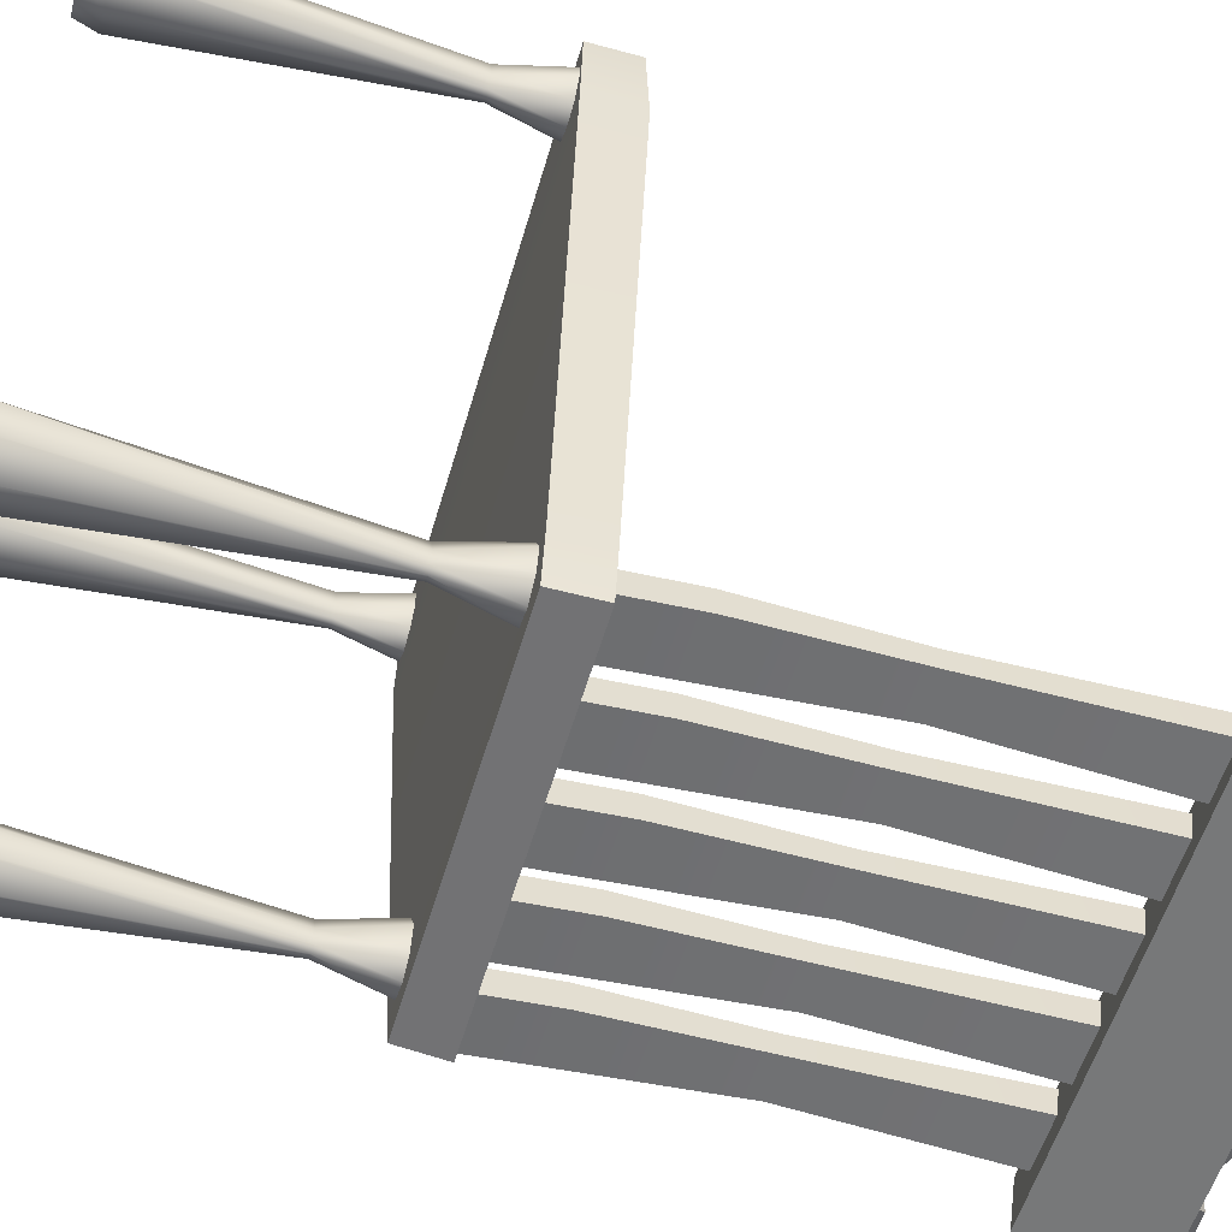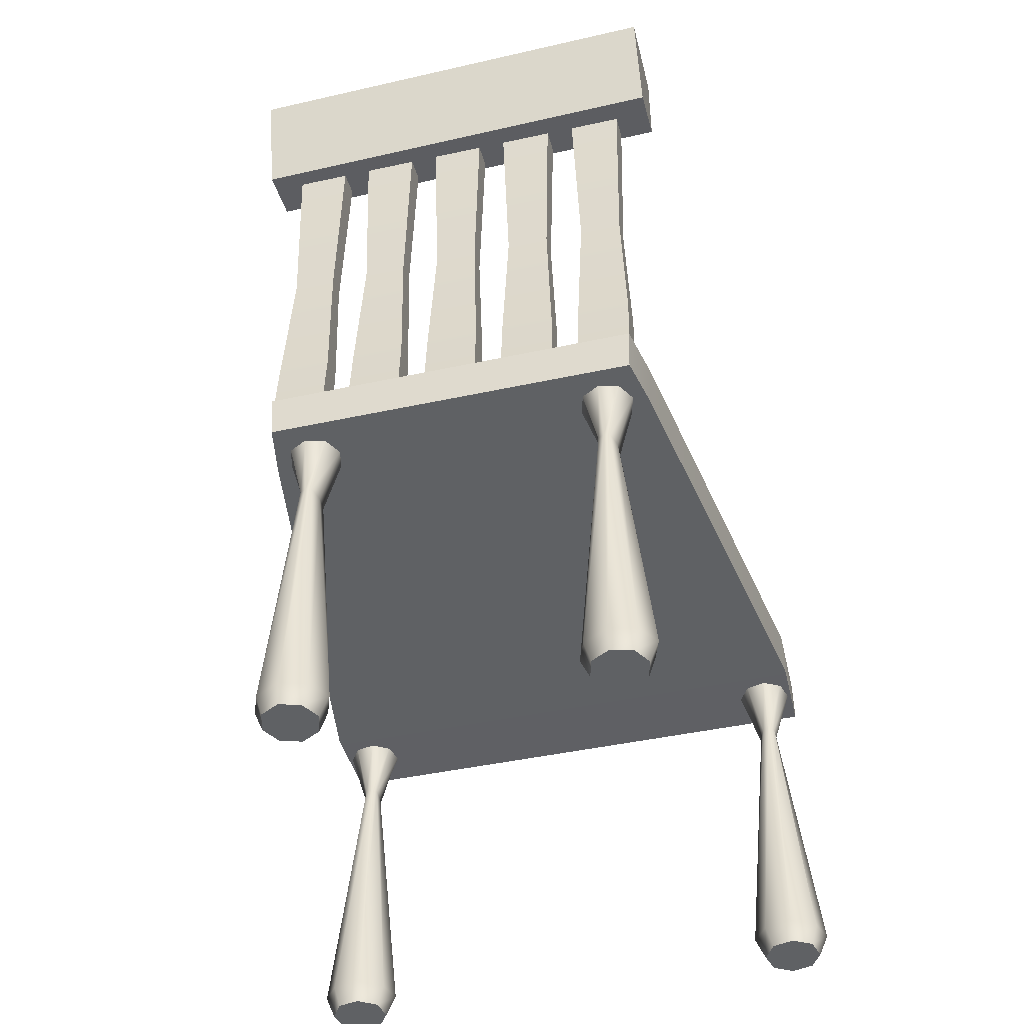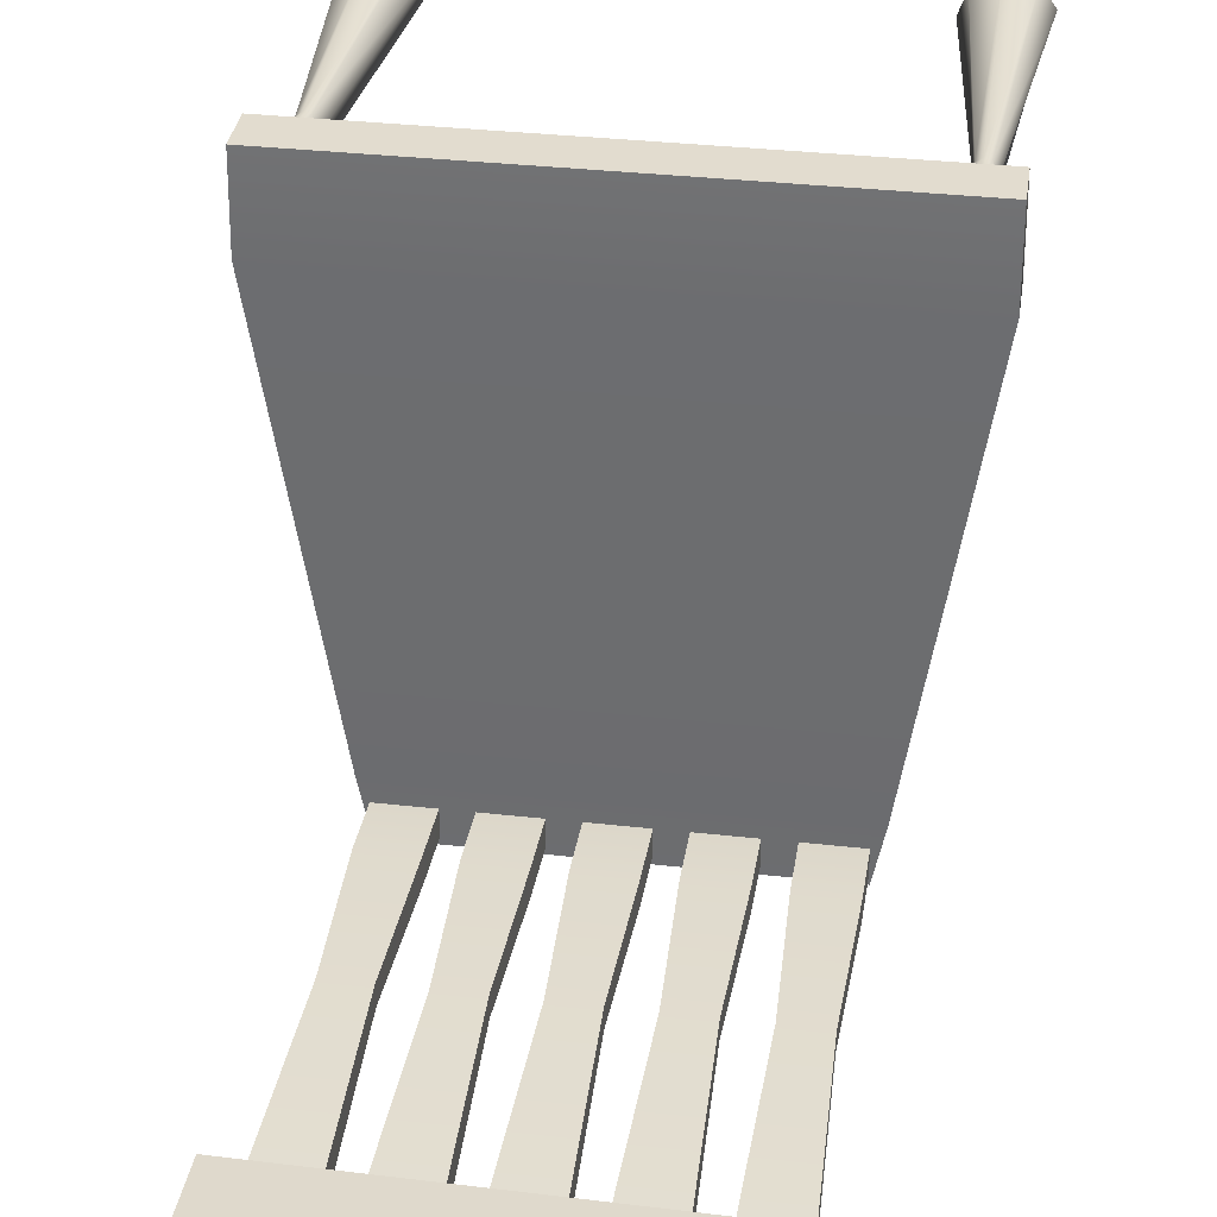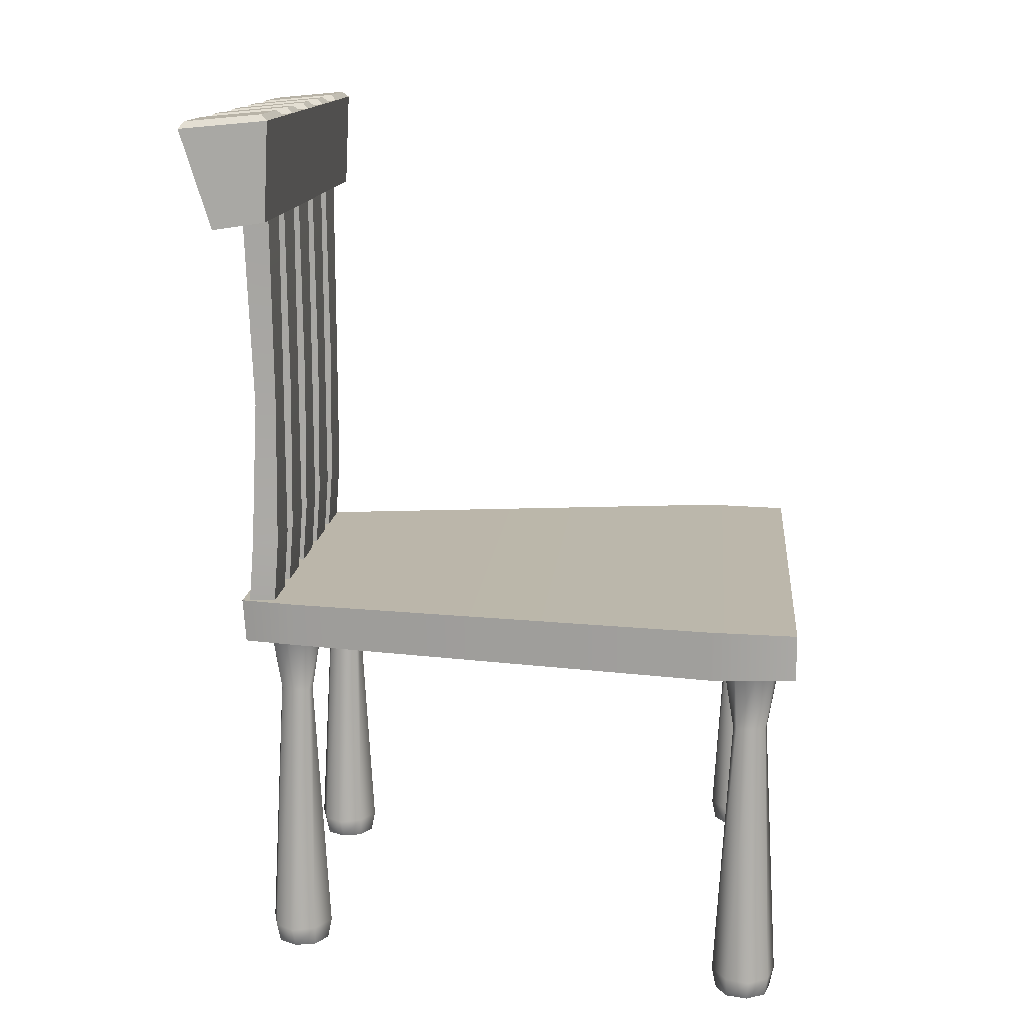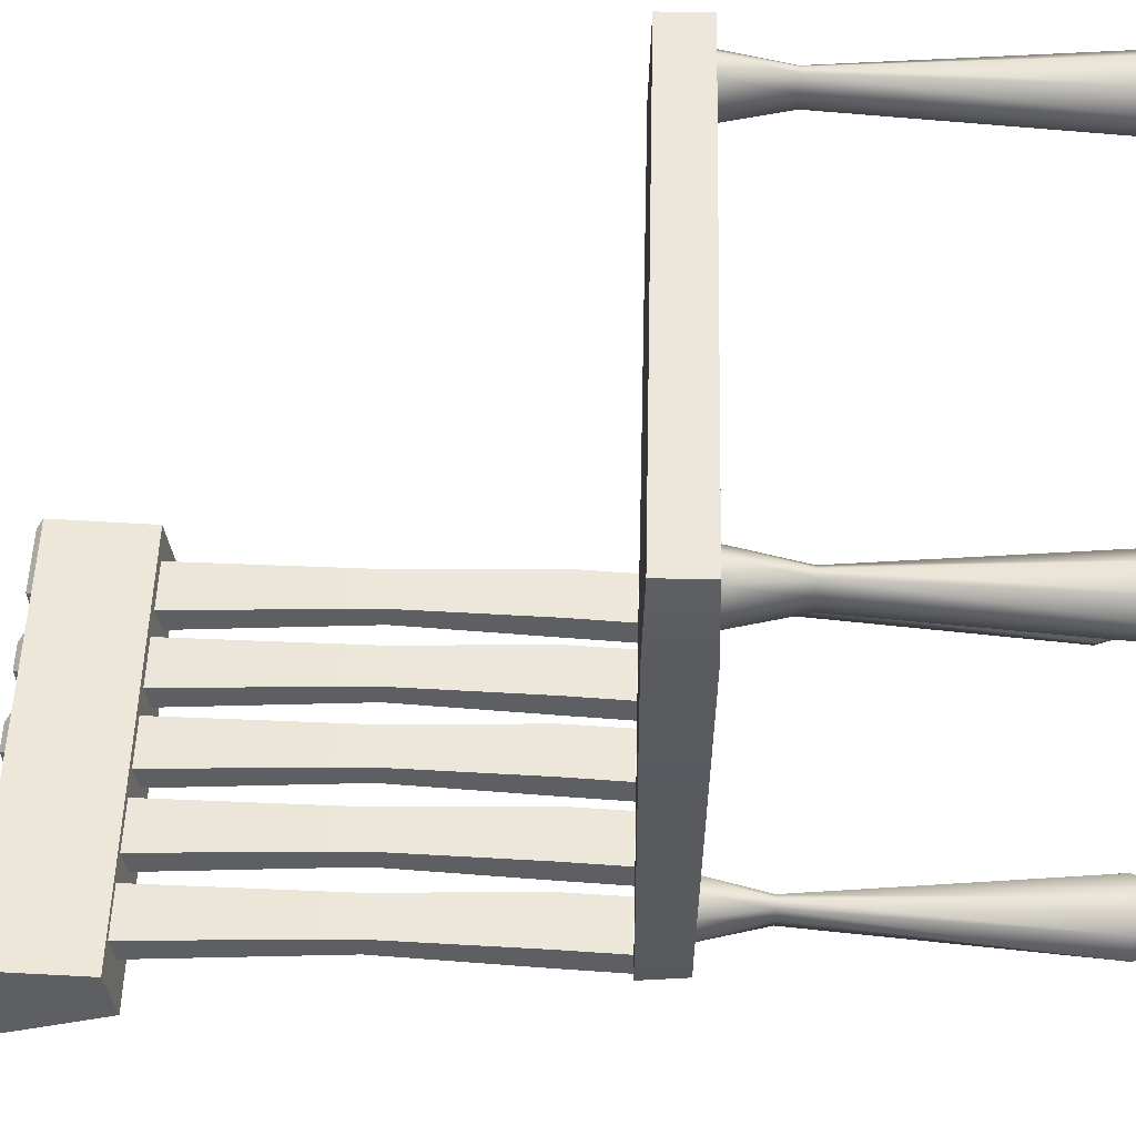
<metadata>
{"format":"obj","ext":"obj","renderer":"f3d","projection":"perspective","resolution":1024,"background":"white","views":[{"elev":-55.1,"azim":73.9,"up":"+Z"},{"elev":-45.4,"azim":-166.0,"up":"+Y"},{"elev":34.7,"azim":-171.5,"up":"+Z"},{"elev":14.2,"azim":-84.7,"up":"+Y"},{"elev":50.3,"azim":-88.6,"up":"+Z"}]}
</metadata>
<code>
g default
v -49.8 66.23 38.68
v 49.8 66.23 38.68
v -49.8 74.91 38.68
v 49.8 74.91 38.68
v -35.46 74.81 -70.27
v 35.46 74.81 -70.27
v -35.08 66.33 -69.78
v 35.08 66.33 -69.78
v 50.04 75.32 22.44
v -50.04 75.32 22.44
v -50.04 65.82 22.44
v 50.04 65.82 22.44
v 37.57 74.81 -59.6
v -37.57 74.81 -59.6
v -37.12 66.33 -59.6
v 37.12 66.33 -59.6
g seat group
f 1 2 4 3
f 3 4 9 10
f 5 6 8 7
f 11 12 2 1
f 2 12 9 4
f 11 1 3 10
f 10 9 13 14
f 15 11 10 14
f 15 16 12 11
f 9 12 16 13
f 14 13 6 5
f 7 15 14 5
f 7 8 16 15
f 13 16 8 6
g default
v -10.04 74.91 -68.77
v -20.02 74.91 -68.77
v -10.04 159.4 -68.77
v -20.02 159.4 -68.77
v -10.04 159.4 -63.77
v -20.02 159.4 -63.77
v -10.04 74.91 -63.77
v -20.02 74.91 -63.77
v -10.04 151 -62.92
v -10.04 151 -67.92
v -20.02 151 -67.92
v -20.02 151 -62.92
v -11.04 114.1 -62.7
v -11.04 114.1 -66.7
v -19.02 114.1 -66.7
v -19.02 114.1 -62.7
v -19.98 86.66 -67.84
v -10.07 86.66 -67.84
v -10.07 86.66 -62.87
v -19.98 86.66 -62.87
g group back back1 back2 back3 back4
f 26 27 20 19
f 19 20 22 21
f 21 22 28 25
f 23 24 18 17
f 27 28 22 20
f 25 26 19 21
f 29 30 26 25
f 30 31 27 26
f 31 32 28 27
f 25 28 32 29
f 23 17 34 35
f 17 18 33 34
f 18 24 36 33
f 35 36 24 23
f 34 33 31 30
f 35 34 30 29
f 29 32 36 35
f 33 36 32 31
g default
v 5.204 74.91 -68.77
v -4.78 74.91 -68.77
v 5.204 159.4 -68.77
v -4.78 159.4 -68.77
v 5.204 159.4 -63.77
v -4.78 159.4 -63.77
v 5.204 74.91 -63.77
v -4.78 74.91 -63.77
v 5.204 151 -62.92
v 5.204 151 -67.92
v -4.78 151 -67.92
v -4.78 151 -62.92
v 4.202 114.1 -62.7
v 4.202 114.1 -66.7
v -3.778 114.1 -66.7
v -3.778 114.1 -62.7
v -4.742 86.66 -67.84
v 5.166 86.66 -67.84
v 5.166 86.66 -62.87
v -4.742 86.66 -62.87
g group back back1 back2 back3 back4
f 46 47 40 39
f 39 40 42 41
f 41 42 48 45
f 43 44 38 37
f 47 48 42 40
f 45 46 39 41
f 49 50 46 45
f 50 51 47 46
f 51 52 48 47
f 45 48 52 49
f 43 37 54 55
f 37 38 53 54
f 38 44 56 53
f 55 56 44 43
f 54 53 51 50
f 55 54 50 49
f 49 52 56 55
f 53 56 52 51
g default
v 20.44 74.91 -68.77
v 10.46 74.91 -68.77
v 20.44 159.4 -68.77
v 10.46 159.4 -68.77
v 20.44 159.4 -63.77
v 10.46 159.4 -63.77
v 20.44 74.91 -63.77
v 10.46 74.91 -63.77
v 20.44 151 -62.92
v 20.44 151 -67.92
v 10.46 151 -67.92
v 10.46 151 -62.92
v 19.44 114.1 -62.7
v 19.44 114.1 -66.7
v 11.46 114.1 -66.7
v 11.46 114.1 -62.7
v 10.5 86.66 -67.84
v 20.41 86.66 -67.84
v 20.41 86.66 -62.87
v 10.5 86.66 -62.87
g group back back1 back2 back3 back4
f 66 67 60 59
f 59 60 62 61
f 61 62 68 65
f 63 64 58 57
f 67 68 62 60
f 65 66 59 61
f 69 70 66 65
f 70 71 67 66
f 71 72 68 67
f 65 68 72 69
f 63 57 74 75
f 57 58 73 74
f 58 64 76 73
f 75 76 64 63
f 74 73 71 70
f 75 74 70 69
f 69 72 76 75
f 73 76 72 71
g default
v 35.68 74.91 -68.77
v 25.7 74.91 -68.77
v 35.68 159.4 -68.77
v 25.7 159.4 -68.77
v 35.68 159.4 -63.77
v 25.7 159.4 -63.77
v 35.68 74.91 -63.77
v 25.7 74.91 -63.77
v 35.68 151 -62.92
v 35.68 151 -67.92
v 25.7 151 -67.92
v 25.7 151 -62.92
v 34.68 114.1 -62.7
v 34.68 114.1 -66.7
v 26.7 114.1 -66.7
v 26.7 114.1 -62.7
v 25.74 86.66 -67.84
v 35.65 86.66 -67.84
v 35.65 86.66 -62.87
v 25.74 86.66 -62.87
g group back back1 back2 back3 back4
f 86 87 80 79
f 79 80 82 81
f 81 82 88 85
f 83 84 78 77
f 87 88 82 80
f 85 86 79 81
f 89 90 86 85
f 90 91 87 86
f 91 92 88 87
f 85 88 92 89
f 83 77 94 95
f 77 78 93 94
f 78 84 96 93
f 95 96 84 83
f 94 93 91 90
f 95 94 90 89
f 89 92 96 95
f 93 96 92 91
g default
v 48.6 1.1e-05 33.48
v 49.43 1.1e-05 29.49
v 47.2 1.1e-05 26.08
v 43.2 1.1e-05 25.25
v 39.79 1.1e-05 27.48
v 38.96 1.1e-05 31.47
v 41.2 1.1e-05 34.88
v 45.19 1.1e-05 35.71
v 48.6 66.89 33.48
v 49.43 66.89 29.49
v 47.2 66.89 26.08
v 43.2 66.89 25.25
v 39.79 66.89 27.48
v 38.96 66.89 31.47
v 41.2 66.89 34.88
v 45.19 66.89 35.71
v 44.2 1.1e-05 30.48
v 45.35 4.074 36.56
v 40.06 4.074 35.46
v 37.26 4.074 31.79
v 38.53 4.074 27.36
v 43.04 4.074 24.4
v 48.33 4.074 25.5
v 51.13 4.074 29.17
v 49.87 4.074 33.6
v 44.8 54.76 33.68
v 43.59 54.76 33.42
v 42.61 54.76 30.78
v 42.56 54.76 27.96
v 43.59 54.76 27.28
v 44.8 54.76 27.54
v 45.78 54.76 30.18
v 45.84 54.76 33
g group leg1 leg2 leg3 leg
f 97 98 120 121
f 98 99 119 120
f 99 100 118 119
f 100 101 117 118
f 101 102 116 117
f 102 103 115 116
f 103 104 114 115
f 104 97 121 114
f 98 97 113
f 99 98 113
f 100 99 113
f 101 100 113
f 102 101 113
f 103 102 113
f 104 103 113
f 97 104 113
f 115 114 122 123
f 116 115 123 124
f 117 116 124 125
f 118 117 125 126
f 119 118 126 127
f 120 119 127 128
f 121 120 128 129
f 114 121 129 122
f 123 122 112 111
f 124 123 111 110
f 125 124 110 109
f 126 125 109 108
f 127 126 108 107
f 128 127 107 106
f 129 128 106 105
f 122 129 105 112
g default
v -32.2 1.1e-05 -65.18
v -34.24 1.1e-05 -61.65
v -33.18 1.1e-05 -57.71
v -29.65 1.1e-05 -55.68
v -25.71 1.1e-05 -56.74
v -23.67 1.1e-05 -60.27
v -24.73 1.1e-05 -64.21
v -28.27 1.1e-05 -66.24
v -32.2 66.89 -65.18
v -34.24 66.89 -61.65
v -33.18 66.89 -57.71
v -29.65 66.89 -55.68
v -25.71 66.89 -56.74
v -23.67 66.89 -60.27
v -24.73 66.89 -64.21
v -28.27 66.89 -66.24
v -28.96 1.1e-05 -60.96
v -28.15 4.074 -67.1
v -23.47 4.074 -64.4
v -21.96 4.074 -60.05
v -24.54 4.074 -56.22
v -29.76 4.074 -54.82
v -34.44 4.074 -57.52
v -35.95 4.074 -61.87
v -33.37 4.074 -65.7
v -28.54 54.76 -64.18
v -27.46 54.76 -63.57
v -27.35 54.76 -60.75
v -28.18 54.76 -58.06
v -29.38 54.76 -57.74
v -30.45 54.76 -58.35
v -30.56 54.76 -61.17
v -29.73 54.76 -63.86
g group leg1 leg2 leg3 leg
f 130 131 153 154
f 131 132 152 153
f 132 133 151 152
f 133 134 150 151
f 134 135 149 150
f 135 136 148 149
f 136 137 147 148
f 137 130 154 147
f 131 130 146
f 132 131 146
f 133 132 146
f 134 133 146
f 135 134 146
f 136 135 146
f 137 136 146
f 130 137 146
f 148 147 155 156
f 149 148 156 157
f 150 149 157 158
f 151 150 158 159
f 152 151 159 160
f 153 152 160 161
f 154 153 161 162
f 147 154 162 155
f 156 155 145 144
f 157 156 144 143
f 158 157 143 142
f 159 158 142 141
f 160 159 141 140
f 161 160 140 139
f 162 161 139 138
f 155 162 138 145
g default
v 25.6 1.1e-05 -65.09
v 23.66 1.1e-05 -61.51
v 24.82 1.1e-05 -57.6
v 28.41 1.1e-05 -55.66
v 32.31 1.1e-05 -56.83
v 34.25 1.1e-05 -60.41
v 33.09 1.1e-05 -64.32
v 29.5 1.1e-05 -66.26
v 25.6 66.89 -65.09
v 23.66 66.89 -61.51
v 24.82 66.89 -57.6
v 28.41 66.89 -55.66
v 32.31 66.89 -56.83
v 34.25 66.89 -60.41
v 33.09 66.89 -64.32
v 29.5 66.89 -66.26
v 28.96 1.1e-05 -60.96
v 29.59 4.074 -67.12
v 34.34 4.074 -64.55
v 35.98 4.074 -60.23
v 33.5 4.074 -56.34
v 28.32 4.074 -54.8
v 23.57 4.074 -57.37
v 21.94 4.074 -61.69
v 24.42 4.074 -65.58
v 29.29 54.76 -64.2
v 30.38 54.76 -63.61
v 30.56 54.76 -60.79
v 29.81 54.76 -58.08
v 28.62 54.76 -57.72
v 27.53 54.76 -58.31
v 27.35 54.76 -61.13
v 28.1 54.76 -63.84
g group leg1 leg2 leg3 leg
f 163 164 186 187
f 164 165 185 186
f 165 166 184 185
f 166 167 183 184
f 167 168 182 183
f 168 169 181 182
f 169 170 180 181
f 170 163 187 180
f 164 163 179
f 165 164 179
f 166 165 179
f 167 166 179
f 168 167 179
f 169 168 179
f 170 169 179
f 163 170 179
f 181 180 188 189
f 182 181 189 190
f 183 182 190 191
f 184 183 191 192
f 185 184 192 193
f 186 185 193 194
f 187 186 194 195
f 180 187 195 188
f 189 188 178 177
f 190 189 177 176
f 191 190 176 175
f 192 191 175 174
f 193 192 174 173
f 194 193 173 172
f 195 194 172 171
f 188 195 171 178
g default
v -25.28 74.91 -68.77
v -35.26 74.91 -68.77
v -25.28 159.4 -68.77
v -35.26 159.4 -68.77
v -25.28 159.4 -63.77
v -35.26 159.4 -63.77
v -25.28 74.91 -63.77
v -35.26 74.91 -63.77
v -25.28 151 -62.92
v -25.28 151 -67.92
v -35.26 151 -67.92
v -35.26 151 -62.92
v -26.28 114.1 -62.7
v -26.28 114.1 -66.7
v -34.26 114.1 -66.7
v -34.26 114.1 -62.7
v -35.22 86.66 -67.84
v -25.31 86.66 -67.84
v -25.31 86.66 -62.87
v -35.22 86.66 -62.87
g group back back1 back2 back3 back4
f 205 206 199 198
f 198 199 201 200
f 200 201 207 204
f 202 203 197 196
f 206 207 201 199
f 204 205 198 200
f 208 209 205 204
f 209 210 206 205
f 210 211 207 206
f 204 207 211 208
f 202 196 213 214
f 196 197 212 213
f 197 203 215 212
f 214 215 203 202
f 213 212 210 209
f 214 213 209 208
f 208 211 215 214
f 212 215 211 210
g default
v -41.86 150.4 -62.22
v 41.58 150.5 -61.04
v -41.77 169.2 -61.31
v 41.67 169.2 -60.13
v -41.91 167.6 -78.12
v 41.52 167.6 -76.94
v -41.83 148.9 -72.32
v 41.61 149 -71.14
v 33.94 167.6 -77.05
v 34.02 149 -71.25
v 33.99 150.5 -61.15
v 34.08 169.2 -60.24
v 26.35 167.6 -77.16
v 26.44 149 -71.35
v 26.41 150.5 -61.25
v 26.5 169.2 -60.35
v 18.77 167.6 -77.26
v 18.85 149 -71.46
v 18.82 150.5 -61.36
v 18.91 169.2 -60.45
v 11.18 167.6 -77.37
v 11.27 149 -71.57
v 11.24 150.5 -61.47
v 11.33 169.2 -60.56
v 3.598 167.6 -77.48
v 3.682 148.9 -71.67
v 3.653 150.5 -61.57
v 3.741 169.2 -60.67
v -3.987 167.6 -77.59
v -3.902 148.9 -71.78
v -3.932 150.5 -61.68
v -3.844 169.2 -60.78
v -11.57 167.6 -77.69
v -11.49 148.9 -71.89
v -11.52 150.4 -61.79
v -11.43 169.2 -60.88
v -19.16 167.6 -77.8
v -19.07 148.9 -72
v -19.1 150.4 -61.89
v -19.01 169.2 -60.99
v -26.74 167.6 -77.91
v -26.66 148.9 -72.1
v -26.69 150.4 -62
v -26.6 169.2 -61.1
v -34.33 167.6 -78.01
v -34.24 148.9 -72.21
v -34.27 150.4 -62.11
v -34.18 169.2 -61.2
v -40.68 170.3 -62.5
v -34.17 170.3 -62.41
v -34.34 168.9 -77.03
v -40.8 168.9 -77.12
v -27.71 170.3 -62.32
v -27.83 168.9 -76.94
v 34.1 170.3 -61.45
v 33.92 169 -76.07
v 40.56 170.3 -61.36
v 40.43 169 -75.98
v 27.59 170.3 -61.54
v 27.46 169 -76.16
v 12.42 170.3 -61.75
v 12.29 169 -76.37
v 17.8 170.3 -61.68
v 17.68 169 -76.3
v -2.751 170.3 -61.97
v -2.876 169 -76.59
v 2.633 170.3 -61.89
v 2.508 169 -76.51
v -17.92 170.3 -62.18
v -18.05 168.9 -76.8
v -12.54 170.3 -62.11
v -12.66 168.9 -76.73
g group head
f 216 262 263 218
f 264 265 266 267
f 220 260 261 222
f 222 261 262 216
f 217 223 221 219
f 222 216 218 220
f 224 221 223 225
f 226 225 223 217
f 227 226 217 219
f 271 270 272 273
f 228 224 225 229
f 230 229 225 226
f 231 230 226 227
f 275 274 270 271
f 232 228 229 233
f 234 233 229 230
f 235 234 230 231
f 232 235 231 228
f 236 232 233 237
f 238 237 233 234
f 239 238 234 235
f 277 276 278 279
f 240 236 237 241
f 242 241 237 238
f 243 242 238 239
f 240 243 239 236
f 244 240 241 245
f 246 245 241 242
f 247 246 242 243
f 281 280 282 283
f 248 244 245 249
f 250 249 245 246
f 251 250 246 247
f 248 251 247 244
f 252 248 249 253
f 254 253 249 250
f 255 254 250 251
f 285 284 286 287
f 256 252 253 257
f 258 257 253 254
f 259 258 254 255
f 256 259 255 252
f 260 256 257 261
f 262 261 257 258
f 263 262 258 259
f 266 265 268 269
f 218 263 265 264
f 260 220 267 266
f 220 218 264 267
f 263 259 268 265
f 259 256 269 268
f 256 260 266 269
f 227 219 272 270
f 219 221 273 272
f 221 224 271 273
f 228 231 274 275
f 231 227 270 274
f 224 228 275 271
f 236 239 276 277
f 239 235 278 276
f 235 232 279 278
f 232 236 277 279
f 244 247 280 281
f 247 243 282 280
f 243 240 283 282
f 240 244 281 283
f 252 255 284 285
f 255 251 286 284
f 251 248 287 286
f 248 252 285 287
g default
v -39.93 1.1e-05 33.67
v -38.92 1.1e-05 29.72
v -41.01 1.1e-05 26.21
v -44.96 1.1e-05 25.21
v -48.46 1.1e-05 27.29
v -49.47 1.1e-05 31.24
v -47.39 1.1e-05 34.75
v -43.44 1.1e-05 35.75
v -39.93 66.89 33.67
v -38.92 66.89 29.72
v -41.01 66.89 26.21
v -44.96 66.89 25.21
v -48.46 66.89 27.29
v -49.47 66.89 31.24
v -47.39 66.89 34.75
v -43.44 66.89 35.75
v -44.2 1.1e-05 30.48
v -43.31 4.074 36.61
v -48.55 4.074 35.27
v -51.18 4.074 31.49
v -49.72 4.074 27.11
v -45.08 4.074 24.35
v -39.85 4.074 25.69
v -37.21 4.074 29.47
v -38.67 4.074 33.85
v -43.73 54.76 33.7
v -44.93 54.76 33.39
v -45.8 54.76 30.71
v -45.72 54.76 27.89
v -44.66 54.76 27.26
v -43.46 54.76 27.57
v -42.6 54.76 30.25
v -42.67 54.76 33.07
g group leg1 leg2 leg3 leg
f 288 289 311 312
f 289 290 310 311
f 290 291 309 310
f 291 292 308 309
f 292 293 307 308
f 293 294 306 307
f 294 295 305 306
f 295 288 312 305
f 289 288 304
f 290 289 304
f 291 290 304
f 292 291 304
f 293 292 304
f 294 293 304
f 295 294 304
f 288 295 304
f 306 305 313 314
f 307 306 314 315
f 308 307 315 316
f 309 308 316 317
f 310 309 317 318
f 311 310 318 319
f 312 311 319 320
f 305 312 320 313
f 314 313 303 302
f 315 314 302 301
f 316 315 301 300
f 317 316 300 299
f 318 317 299 298
f 319 318 298 297
f 320 319 297 296
f 313 320 296 303

</code>
